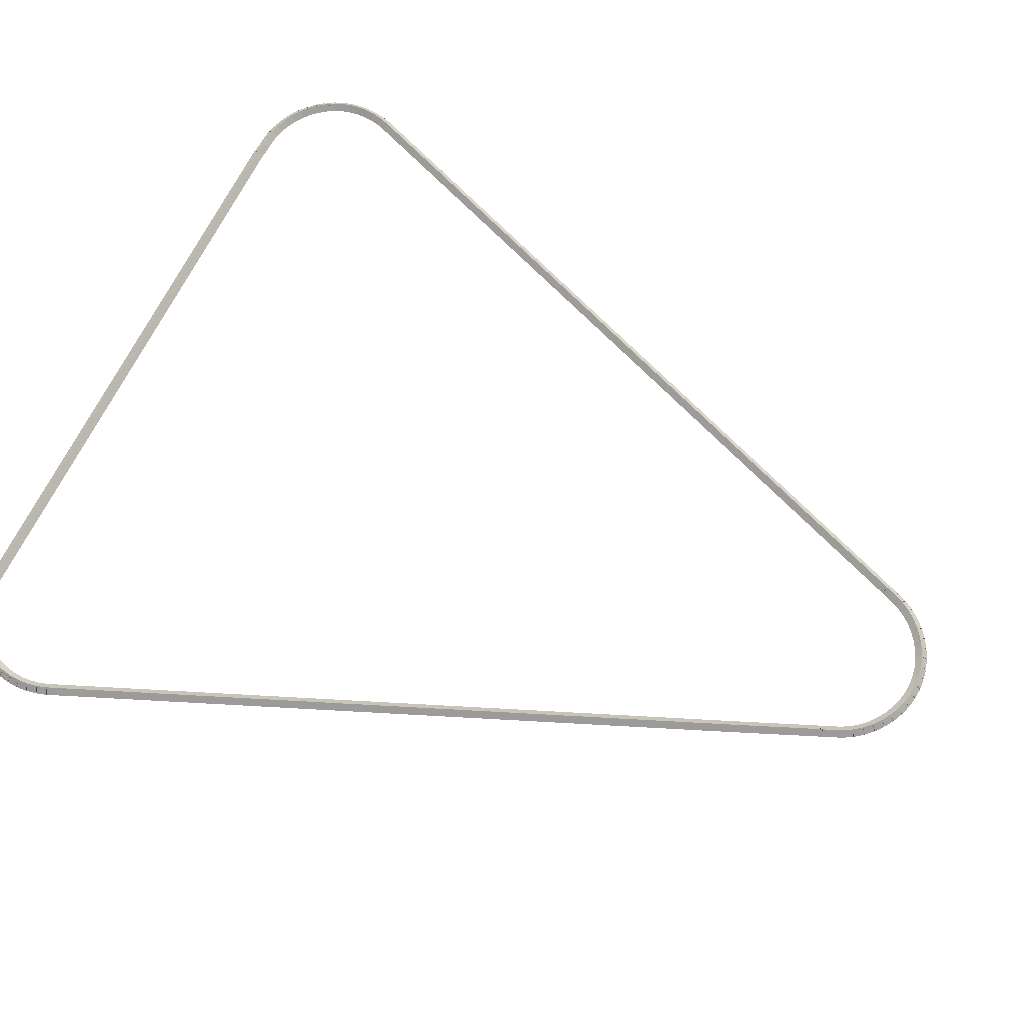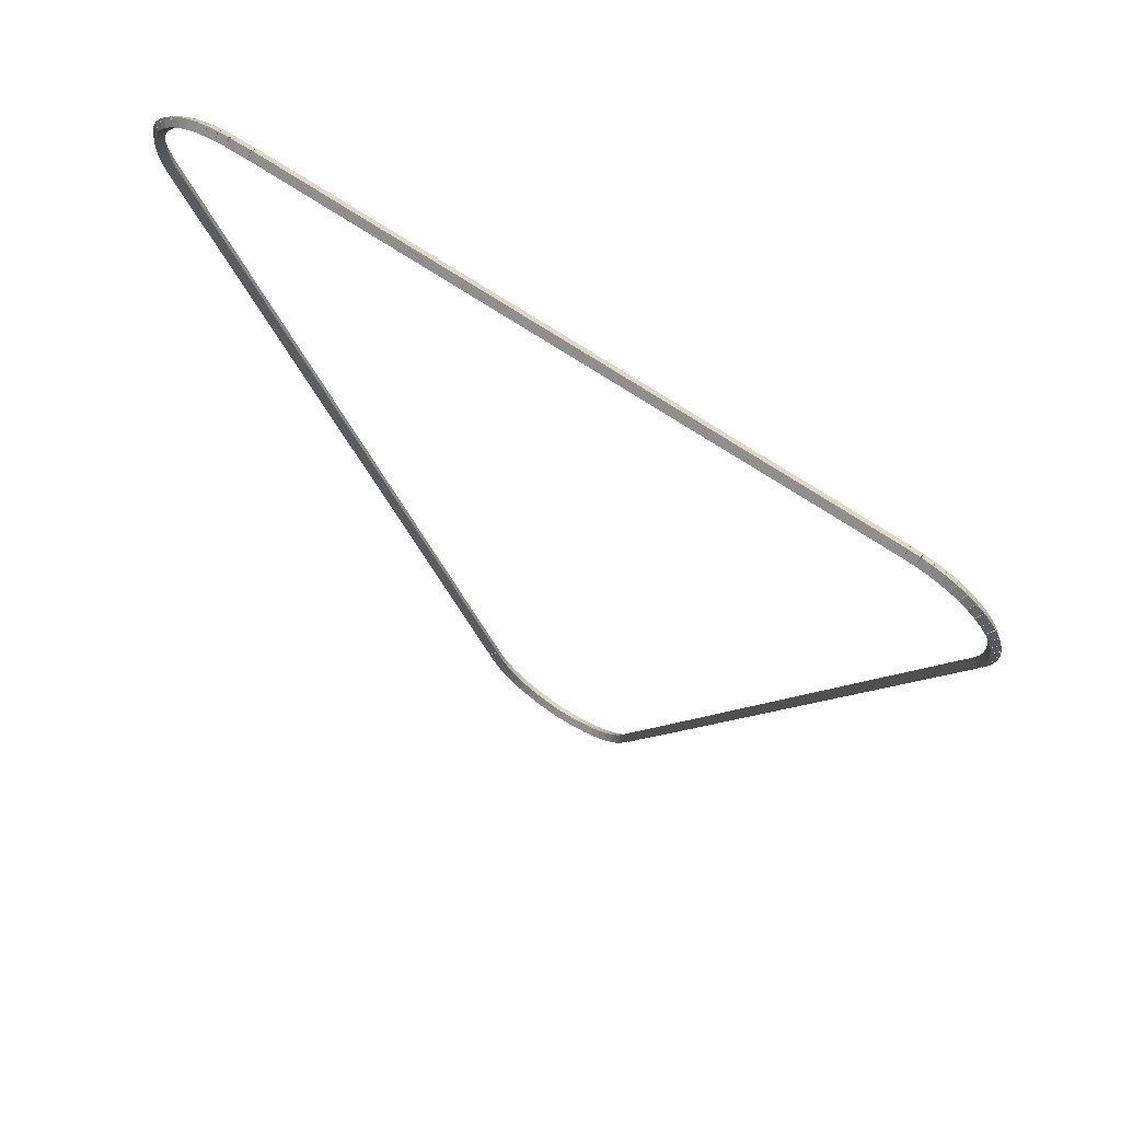
<metadata>
{"format":"obj","ext":"obj","renderer":"f3d","projection":"perspective","resolution":1024,"background":"white","views":[{"elev":64.9,"azim":-64.7,"up":"+Z"},{"elev":69.0,"azim":-146.1,"up":"+Y"}]}
</metadata>
<code>
g base_node_268_216_0
v -53.67 23.21 44.88
v -53.58 23.24 44.78
v -53.67 23.21 44.68
v -53.77 23.18 44.78
v -53.62 23.04 44.88
v -53.52 23.07 44.78
v -53.62 23.04 44.68
v -53.72 23.01 44.78
f 1 2 3 4
f 6 2 1 5
f 5 1 4 8
f 6 5 8 7
f 8 4 3 7
f 7 3 2 6
g base_node_268_216_0
v -53.7 23.38 44.88
v -53.6 23.39 44.78
v -53.7 23.38 44.68
v -53.8 23.36 44.78
v -53.67 23.21 44.88
v -53.57 23.22 44.78
v -53.67 23.21 44.68
v -53.77 23.19 44.78
f 9 10 11 12
f 14 10 9 13
f 13 9 12 16
f 14 13 16 15
f 16 12 11 15
f 15 11 10 14
g base_node_268_216_0
v -53.71 23.55 44.88
v -53.61 23.55 44.78
v -53.71 23.55 44.68
v -53.81 23.54 44.78
v -53.7 23.38 44.88
v -53.6 23.38 44.78
v -53.7 23.38 44.68
v -53.8 23.37 44.78
f 17 18 19 20
f 22 18 17 21
f 21 17 20 24
f 22 21 24 23
f 24 20 19 23
f 23 19 18 22
g base_node_268_216_0
v -53.7 23.72 44.88
v -53.6 23.71 44.78
v -53.7 23.72 44.68
v -53.8 23.73 44.78
v -53.71 23.55 44.88
v -53.61 23.54 44.78
v -53.71 23.55 44.68
v -53.81 23.56 44.78
f 25 26 27 28
f 30 26 25 29
f 29 25 28 32
f 30 29 32 31
f 32 28 27 31
f 31 27 26 30
g base_node_268_216_0
v -53.66 23.89 44.88
v -53.57 23.87 44.78
v -53.66 23.89 44.68
v -53.76 23.91 44.78
v -53.7 23.72 44.88
v -53.6 23.7 44.78
v -53.7 23.72 44.68
v -53.8 23.74 44.78
f 33 34 35 36
f 38 34 33 37
f 37 33 36 40
f 38 37 40 39
f 40 36 35 39
f 39 35 34 38
g base_node_268_216_0
v -53.61 24.05 44.88
v -53.52 24.02 44.78
v -53.61 24.05 44.68
v -53.71 24.08 44.78
v -53.66 23.89 44.88
v -53.57 23.86 44.78
v -53.66 23.89 44.68
v -53.76 23.92 44.78
f 41 42 43 44
f 46 42 41 45
f 45 41 44 48
f 46 45 48 47
f 48 44 43 47
f 47 43 42 46
g base_node_268_216_0
v -53.54 24.21 44.88
v -53.45 24.17 44.78
v -53.54 24.21 44.68
v -53.63 24.25 44.78
v -53.61 24.05 44.88
v -53.52 24.01 44.78
v -53.61 24.05 44.68
v -53.7 24.1 44.78
f 49 50 51 52
f 54 50 49 53
f 53 49 52 56
f 54 53 56 55
f 56 52 51 55
f 55 51 50 54
g base_node_268_216_0
v -53.49 24.27 44.88
v -53.41 24.21 44.78
v -53.49 24.27 44.68
v -53.57 24.34 44.78
v -53.54 24.21 44.88
v -53.46 24.15 44.78
v -53.54 24.21 44.68
v -53.62 24.27 44.78
f 57 58 59 60
f 62 58 57 61
f 61 57 60 64
f 62 61 64 63
f 64 60 59 63
f 63 59 58 62
g base_node_268_216_0
v -53.45 24.34 44.88
v -53.36 24.29 44.78
v -53.45 24.34 44.68
v -53.53 24.39 44.78
v -53.49 24.27 44.88
v -53.4 24.22 44.78
v -53.49 24.27 44.68
v -53.57 24.33 44.78
f 65 66 67 68
f 70 66 65 69
f 69 65 68 72
f 70 69 72 71
f 72 68 67 71
f 71 67 66 70
g base_node_268_216_0
v -53.34 24.47 44.88
v -53.26 24.41 44.78
v -53.34 24.47 44.68
v -53.41 24.54 44.78
v -53.45 24.34 44.88
v -53.37 24.28 44.78
v -53.45 24.34 44.68
v -53.52 24.4 44.78
f 73 74 75 76
f 78 74 73 77
f 77 73 76 80
f 78 77 80 79
f 80 76 75 79
f 79 75 74 78
g base_node_268_216_0
v -53.21 24.59 44.88
v -53.14 24.52 44.78
v -53.21 24.59 44.68
v -53.28 24.66 44.78
v -53.34 24.47 44.88
v -53.27 24.4 44.78
v -53.34 24.47 44.68
v -53.4 24.54 44.78
f 81 82 83 84
f 86 82 81 85
f 85 81 84 88
f 86 85 88 87
f 88 84 83 87
f 87 83 82 86
g base_node_268_216_0
v -53.07 24.7 44.88
v -53.01 24.61 44.78
v -53.07 24.7 44.68
v -53.13 24.78 44.78
v -53.21 24.59 44.88
v -53.15 24.51 44.78
v -53.21 24.59 44.68
v -53.27 24.67 44.78
f 89 90 91 92
f 94 90 89 93
f 93 89 92 96
f 94 93 96 95
f 96 92 91 95
f 95 91 90 94
g base_node_268_216_0
v -52.92 24.78 44.88
v -52.87 24.7 44.78
v -52.92 24.78 44.68
v -52.97 24.87 44.78
v -53.07 24.7 44.88
v -53.02 24.61 44.78
v -53.07 24.7 44.68
v -53.12 24.78 44.78
f 97 98 99 100
f 102 98 97 101
f 101 97 100 104
f 102 101 104 103
f 104 100 99 103
f 103 99 98 102
g base_node_268_216_0
v -52.75 24.85 44.88
v -52.72 24.76 44.78
v -52.75 24.85 44.68
v -52.79 24.94 44.78
v -52.92 24.78 44.88
v -52.88 24.69 44.78
v -52.92 24.78 44.68
v -52.96 24.87 44.78
f 105 106 107 108
f 110 106 105 109
f 109 105 108 112
f 110 109 112 111
f 112 108 107 111
f 111 107 106 110
g base_node_268_216_0
v -52.59 24.9 44.88
v -52.56 24.81 44.78
v -52.59 24.9 44.68
v -52.61 25 44.78
v -52.75 24.85 44.88
v -52.73 24.76 44.78
v -52.75 24.85 44.68
v -52.78 24.95 44.78
f 113 114 115 116
f 118 114 113 117
f 117 113 116 120
f 118 117 120 119
f 120 116 115 119
f 119 115 114 118
g base_node_268_216_0
v -52.41 24.93 44.88
v -52.39 24.84 44.78
v -52.41 24.93 44.68
v -52.43 25.03 44.78
v -52.59 24.9 44.88
v -52.57 24.8 44.78
v -52.59 24.9 44.68
v -52.6 25 44.78
f 121 122 123 124
f 126 122 121 125
f 125 121 124 128
f 126 125 128 127
f 128 124 123 127
f 127 123 122 126
g base_node_268_216_0
v -52.23 24.94 44.88
v -52.23 24.85 44.78
v -52.23 24.94 44.68
v -52.24 25.04 44.78
v -52.41 24.93 44.88
v -52.41 24.83 44.78
v -52.41 24.93 44.68
v -52.42 25.03 44.78
f 129 130 131 132
f 134 130 129 133
f 133 129 132 136
f 134 133 136 135
f 136 132 131 135
f 135 131 130 134
g base_node_268_216_0
v -42.27 24.96 44.88
v -42.27 24.86 44.78
v -42.27 24.96 44.68
v -42.27 25.06 44.78
v -52.23 24.94 44.88
v -52.23 24.84 44.78
v -52.23 24.94 44.68
v -52.23 25.04 44.78
f 137 138 139 140
f 142 138 137 141
f 141 137 140 144
f 142 141 144 143
f 144 140 139 143
f 143 139 138 142
g base_node_268_216_0
v -42.07 24.94 44.88
v -42.08 24.84 44.78
v -42.07 24.94 44.68
v -42.06 25.04 44.78
v -42.27 24.96 44.88
v -42.28 24.86 44.78
v -42.27 24.96 44.68
v -42.26 25.06 44.78
f 145 146 147 148
f 150 146 145 149
f 149 145 148 152
f 150 149 152 151
f 152 148 147 151
f 151 147 146 150
g base_node_268_216_0
v -41.92 24.94 44.88
v -41.92 24.84 44.78
v -41.92 24.94 44.68
v -41.91 25.04 44.78
v -42.07 24.94 44.88
v -42.07 24.84 44.78
v -42.07 24.94 44.68
v -42.07 25.04 44.78
f 153 154 155 156
f 158 154 153 157
f 157 153 156 160
f 158 157 160 159
f 160 156 155 159
f 159 155 154 158
g base_node_268_216_0
v -41.74 24.92 44.88
v -41.75 24.82 44.78
v -41.74 24.92 44.68
v -41.73 25.02 44.78
v -41.92 24.94 44.88
v -41.93 24.84 44.78
v -41.92 24.94 44.68
v -41.9 25.04 44.78
f 161 162 163 164
f 166 162 161 165
f 165 161 164 168
f 166 165 168 167
f 168 164 163 167
f 167 163 162 166
g base_node_268_216_0
v -41.57 24.88 44.88
v -41.59 24.79 44.78
v -41.57 24.88 44.68
v -41.54 24.98 44.78
v -41.74 24.92 44.88
v -41.76 24.83 44.78
v -41.74 24.92 44.68
v -41.72 25.02 44.78
f 169 170 171 172
f 174 170 169 173
f 173 169 172 176
f 174 173 176 175
f 176 172 171 175
f 175 171 170 174
g base_node_268_216_0
v -41.4 24.83 44.88
v -41.43 24.73 44.78
v -41.4 24.83 44.68
v -41.37 24.92 44.78
v -41.57 24.88 44.88
v -41.6 24.79 44.78
v -41.57 24.88 44.68
v -41.53 24.98 44.78
f 177 178 179 180
f 182 178 177 181
f 181 177 180 184
f 182 181 184 183
f 184 180 179 183
f 183 179 178 182
g base_node_268_216_0
v -41.24 24.75 44.88
v -41.29 24.66 44.78
v -41.24 24.75 44.68
v -41.2 24.84 44.78
v -41.4 24.83 44.88
v -41.44 24.74 44.78
v -41.4 24.83 44.68
v -41.36 24.92 44.78
f 185 186 187 188
f 190 186 185 189
f 189 185 188 192
f 190 189 192 191
f 192 188 187 191
f 191 187 186 190
g base_node_268_216_0
v -41.09 24.65 44.88
v -41.15 24.57 44.78
v -41.09 24.65 44.68
v -41.04 24.74 44.78
v -41.24 24.75 44.88
v -41.3 24.66 44.78
v -41.24 24.75 44.68
v -41.19 24.83 44.78
f 193 194 195 196
f 198 194 193 197
f 197 193 196 200
f 198 197 200 199
f 200 196 195 199
f 199 195 194 198
g base_node_268_216_0
v -40.96 24.54 44.88
v -41.02 24.47 44.78
v -40.96 24.54 44.68
v -40.9 24.62 44.78
v -41.09 24.65 44.88
v -41.16 24.58 44.78
v -41.09 24.65 44.68
v -41.03 24.73 44.78
f 201 202 203 204
f 206 202 201 205
f 205 201 204 208
f 206 205 208 207
f 208 204 203 207
f 207 203 202 206
g base_node_268_216_0
v -40.84 24.42 44.88
v -40.91 24.35 44.78
v -40.84 24.42 44.68
v -40.77 24.49 44.78
v -40.96 24.54 44.88
v -41.03 24.47 44.78
v -40.96 24.54 44.68
v -40.89 24.61 44.78
f 209 210 211 212
f 214 210 209 213
f 213 209 212 216
f 214 213 216 215
f 216 212 211 215
f 215 211 210 214
g base_node_268_216_0
v -40.74 24.28 44.88
v -40.82 24.22 44.78
v -40.74 24.28 44.68
v -40.66 24.34 44.78
v -40.84 24.42 44.88
v -40.92 24.36 44.78
v -40.84 24.42 44.68
v -40.76 24.48 44.78
f 217 218 219 220
f 222 218 217 221
f 221 217 220 224
f 222 221 224 223
f 224 220 219 223
f 223 219 218 222
g base_node_268_216_0
v -40.7 24.21 44.88
v -40.78 24.16 44.78
v -40.7 24.21 44.68
v -40.61 24.26 44.78
v -40.74 24.28 44.88
v -40.82 24.23 44.78
v -40.74 24.28 44.68
v -40.65 24.33 44.78
f 225 226 227 228
f 230 226 225 229
f 229 225 228 232
f 230 229 232 231
f 232 228 227 231
f 231 227 226 230
g base_node_268_216_0
v -40.65 24.14 44.88
v -40.73 24.09 44.78
v -40.65 24.14 44.68
v -40.57 24.2 44.78
v -40.7 24.21 44.88
v -40.78 24.16 44.78
v -40.7 24.21 44.68
v -40.62 24.27 44.78
f 233 234 235 236
f 238 234 233 237
f 237 233 236 240
f 238 237 240 239
f 240 236 235 239
f 239 235 234 238
g base_node_268_216_0
v -40.59 23.99 44.88
v -40.68 23.95 44.78
v -40.59 23.99 44.68
v -40.49 24.02 44.78
v -40.65 24.14 44.88
v -40.74 24.11 44.78
v -40.65 24.14 44.68
v -40.56 24.18 44.78
f 241 242 243 244
f 246 242 241 245
f 245 241 244 248
f 246 245 248 247
f 248 244 243 247
f 247 243 242 246
g base_node_268_216_0
v -40.54 23.82 44.88
v -40.64 23.79 44.78
v -40.54 23.82 44.68
v -40.45 23.85 44.78
v -40.59 23.99 44.88
v -40.68 23.96 44.78
v -40.59 23.99 44.68
v -40.49 24.01 44.78
f 249 250 251 252
f 254 250 249 253
f 253 249 252 256
f 254 253 256 255
f 256 252 251 255
f 255 251 250 254
g base_node_268_216_0
v -40.52 23.65 44.88
v -40.62 23.64 44.78
v -40.52 23.65 44.68
v -40.42 23.66 44.78
v -40.54 23.82 44.88
v -40.64 23.81 44.78
v -40.54 23.82 44.68
v -40.44 23.83 44.78
f 257 258 259 260
f 262 258 257 261
f 261 257 260 264
f 262 261 264 263
f 264 260 259 263
f 263 259 258 262
g base_node_268_216_0
v -40.51 23.48 44.88
v -40.61 23.48 44.78
v -40.51 23.48 44.68
v -40.41 23.48 44.78
v -40.52 23.65 44.88
v -40.62 23.65 44.78
v -40.52 23.65 44.68
v -40.42 23.65 44.78
f 265 266 267 268
f 270 266 265 269
f 269 265 268 272
f 270 269 272 271
f 272 268 267 271
f 271 267 266 270
g base_node_268_216_0
v -40.53 23.31 44.88
v -40.63 23.32 44.78
v -40.53 23.31 44.68
v -40.43 23.3 44.78
v -40.51 23.48 44.88
v -40.61 23.49 44.78
v -40.51 23.48 44.68
v -40.42 23.47 44.78
f 273 274 275 276
f 278 274 273 277
f 277 273 276 280
f 278 277 280 279
f 280 276 275 279
f 279 275 274 278
g base_node_268_216_0
v -40.57 23.14 44.88
v -40.67 23.16 44.78
v -40.57 23.14 44.68
v -40.47 23.11 44.78
v -40.53 23.31 44.88
v -40.63 23.33 44.78
v -40.53 23.31 44.68
v -40.44 23.28 44.78
f 281 282 283 284
f 286 282 281 285
f 285 281 284 288
f 286 285 288 287
f 288 284 283 287
f 287 283 282 286
g base_node_268_216_0
v -40.63 22.97 44.88
v -40.73 23.01 44.78
v -40.63 22.97 44.68
v -40.54 22.94 44.78
v -40.57 23.14 44.88
v -40.67 23.17 44.78
v -40.57 23.14 44.68
v -40.48 23.1 44.78
f 289 290 291 292
f 294 290 289 293
f 293 289 292 296
f 294 293 296 295
f 296 292 291 295
f 295 291 290 294
g base_node_268_216_0
v -45.48 11.02 44.88
v -45.57 11.06 44.78
v -45.48 11.02 44.68
v -45.38 10.98 44.78
v -40.63 22.97 44.88
v -40.72 23.01 44.78
v -40.63 22.97 44.68
v -40.54 22.93 44.78
f 297 298 299 300
f 302 298 297 301
f 301 297 300 304
f 302 301 304 303
f 304 300 299 303
f 303 299 298 302
g base_node_268_216_0
v -45.52 10.92 44.88
v -45.61 10.95 44.78
v -45.52 10.92 44.68
v -45.42 10.88 44.78
v -45.48 11.02 44.88
v -45.57 11.06 44.78
v -45.48 11.02 44.68
v -45.38 10.98 44.78
f 305 306 307 308
f 310 306 305 309
f 309 305 308 312
f 310 309 312 311
f 312 308 307 311
f 311 307 306 310
g base_node_268_216_0
v -45.65 10.59 44.88
v -45.74 10.62 44.78
v -45.65 10.59 44.68
v -45.56 10.55 44.78
v -45.52 10.92 44.88
v -45.61 10.95 44.78
v -45.52 10.92 44.68
v -45.42 10.88 44.78
f 313 314 315 316
f 318 314 313 317
f 317 313 316 320
f 318 317 320 319
f 320 316 315 319
f 319 315 314 318
g base_node_268_216_0
v -45.66 10.57 44.88
v -45.75 10.59 44.78
v -45.66 10.57 44.68
v -45.56 10.54 44.78
v -45.65 10.59 44.88
v -45.75 10.61 44.78
v -45.65 10.59 44.68
v -45.56 10.56 44.78
f 321 322 323 324
f 326 322 321 325
f 325 321 324 328
f 326 325 328 327
f 328 324 323 327
f 327 323 322 326
g base_node_268_216_0
v -45.72 10.41 44.88
v -45.81 10.45 44.78
v -45.72 10.41 44.68
v -45.63 10.37 44.78
v -45.66 10.57 44.88
v -45.75 10.61 44.78
v -45.66 10.57 44.68
v -45.57 10.53 44.78
f 329 330 331 332
f 334 330 329 333
f 333 329 332 336
f 334 333 336 335
f 336 332 331 335
f 335 331 330 334
g base_node_268_216_0
v -45.8 10.24 44.88
v -45.89 10.29 44.78
v -45.8 10.24 44.68
v -45.71 10.2 44.78
v -45.72 10.41 44.88
v -45.81 10.45 44.78
v -45.72 10.41 44.68
v -45.63 10.37 44.78
f 337 338 339 340
f 342 338 337 341
f 341 337 340 344
f 342 341 344 343
f 344 340 339 343
f 343 339 338 342
g base_node_268_216_0
v -45.9 10.09 44.88
v -45.98 10.14 44.78
v -45.9 10.09 44.68
v -45.81 10.04 44.78
v -45.8 10.24 44.88
v -45.88 10.3 44.78
v -45.8 10.24 44.68
v -45.72 10.19 44.78
f 345 346 347 348
f 350 346 345 349
f 349 345 348 352
f 350 349 352 351
f 352 348 347 351
f 351 347 346 350
g base_node_268_216_0
v -46.01 9.952 44.88
v -46.09 10.02 44.78
v -46.01 9.952 44.68
v -45.94 9.887 44.78
v -45.9 10.09 44.88
v -45.97 10.15 44.78
v -45.9 10.09 44.68
v -45.82 10.03 44.78
f 353 354 355 356
f 358 354 353 357
f 357 353 356 360
f 358 357 360 359
f 360 356 355 359
f 359 355 354 358
g base_node_268_216_0
v -46.15 9.828 44.88
v -46.22 9.901 44.78
v -46.15 9.828 44.68
v -46.08 9.755 44.78
v -46.01 9.952 44.88
v -46.08 10.02 44.78
v -46.01 9.952 44.68
v -45.95 9.879 44.78
f 361 362 363 364
f 366 362 361 365
f 365 361 364 368
f 366 365 368 367
f 368 364 363 367
f 367 363 362 366
g base_node_268_216_0
v -46.29 9.72 44.88
v -46.35 9.801 44.78
v -46.29 9.72 44.68
v -46.23 9.639 44.78
v -46.15 9.828 44.88
v -46.21 9.908 44.78
v -46.15 9.828 44.68
v -46.09 9.747 44.78
f 369 370 371 372
f 374 370 369 373
f 373 369 372 376
f 374 373 376 375
f 376 372 371 375
f 375 371 370 374
g base_node_268_216_0
v -46.45 9.63 44.88
v -46.5 9.717 44.78
v -46.45 9.63 44.68
v -46.4 9.543 44.78
v -46.29 9.72 44.88
v -46.34 9.807 44.78
v -46.29 9.72 44.68
v -46.24 9.633 44.78
f 377 378 379 380
f 382 378 377 381
f 381 377 380 384
f 382 381 384 383
f 384 380 379 383
f 383 379 378 382
g base_node_268_216_0
v -46.62 9.56 44.88
v -46.66 9.652 44.78
v -46.62 9.56 44.68
v -46.58 9.468 44.78
v -46.45 9.63 44.88
v -46.49 9.723 44.78
v -46.45 9.63 44.68
v -46.41 9.538 44.78
f 385 386 387 388
f 390 386 385 389
f 389 385 388 392
f 390 389 392 391
f 392 388 387 391
f 391 387 386 390
g base_node_268_216_0
v -46.79 9.509 44.88
v -46.82 9.605 44.78
v -46.79 9.509 44.68
v -46.77 9.413 44.78
v -46.62 9.56 44.88
v -46.65 9.656 44.78
v -46.62 9.56 44.68
v -46.59 9.464 44.78
f 393 394 395 396
f 398 394 393 397
f 397 393 396 400
f 398 397 400 399
f 400 396 395 399
f 399 395 394 398
g base_node_268_216_0
v -46.97 9.48 44.88
v -46.99 9.579 44.78
v -46.97 9.48 44.68
v -46.96 9.381 44.78
v -46.79 9.509 44.88
v -46.81 9.608 44.78
v -46.79 9.509 44.68
v -46.78 9.411 44.78
f 401 402 403 404
f 406 402 401 405
f 405 401 404 408
f 406 405 408 407
f 408 404 403 407
f 407 403 402 406
g base_node_268_216_0
v -47.16 9.473 44.88
v -47.16 9.573 44.78
v -47.16 9.473 44.68
v -47.15 9.373 44.78
v -46.97 9.48 44.88
v -46.98 9.58 44.78
v -46.97 9.48 44.68
v -46.97 9.38 44.78
f 409 410 411 412
f 414 410 409 413
f 413 409 412 416
f 414 413 416 415
f 416 412 411 415
f 415 411 410 414
g base_node_268_216_0
v -47.34 9.49 44.88
v -47.33 9.589 44.78
v -47.34 9.49 44.68
v -47.34 9.39 44.78
v -47.16 9.473 44.88
v -47.15 9.573 44.78
v -47.16 9.473 44.68
v -47.16 9.374 44.78
f 417 418 419 420
f 422 418 417 421
f 421 417 420 424
f 422 421 424 423
f 424 420 419 423
f 423 419 418 422
g base_node_268_216_0
v -47.51 9.528 44.88
v -47.49 9.626 44.78
v -47.51 9.528 44.68
v -47.53 9.43 44.78
v -47.34 9.49 44.88
v -47.31 9.587 44.78
v -47.34 9.49 44.68
v -47.36 9.392 44.78
f 425 426 427 428
f 430 426 425 429
f 429 425 428 432
f 430 429 432 431
f 432 428 427 431
f 431 427 426 430
g base_node_268_216_0
v -47.69 9.587 44.88
v -47.65 9.682 44.78
v -47.69 9.587 44.68
v -47.72 9.492 44.78
v -47.51 9.528 44.88
v -47.48 9.622 44.78
v -47.51 9.528 44.68
v -47.55 9.433 44.78
f 433 434 435 436
f 438 434 433 437
f 437 433 436 440
f 438 437 440 439
f 440 436 435 439
f 439 435 434 438
g base_node_268_216_0
v -47.85 9.666 44.88
v -47.81 9.756 44.78
v -47.85 9.666 44.68
v -47.89 9.576 44.78
v -47.69 9.587 44.88
v -47.64 9.677 44.78
v -47.69 9.587 44.68
v -47.73 9.497 44.78
f 441 442 443 444
f 446 442 441 445
f 445 441 444 448
f 446 445 448 447
f 448 444 443 447
f 447 443 442 446
g base_node_268_216_0
v -48 9.763 44.88
v -47.95 9.847 44.78
v -48 9.763 44.68
v -48.06 9.678 44.78
v -47.85 9.666 44.88
v -47.8 9.75 44.78
v -47.85 9.666 44.68
v -47.9 9.581 44.78
f 449 450 451 452
f 454 450 449 453
f 453 449 452 456
f 454 453 456 455
f 456 452 451 455
f 455 451 450 454
g base_node_268_216_0
v -48.14 9.877 44.88
v -48.08 9.955 44.78
v -48.14 9.877 44.68
v -48.21 9.8 44.78
v -48 9.763 44.88
v -47.94 9.841 44.78
v -48 9.763 44.68
v -48.07 9.685 44.78
f 457 458 459 460
f 462 458 457 461
f 461 457 460 464
f 462 461 464 463
f 464 460 459 463
f 463 459 458 462
g base_node_268_216_0
v -48.27 10.01 44.88
v -48.2 10.08 44.78
v -48.27 10.01 44.68
v -48.34 9.938 44.78
v -48.14 9.877 44.88
v -48.07 9.947 44.78
v -48.14 9.877 44.68
v -48.22 9.808 44.78
f 465 466 467 468
f 470 466 465 469
f 469 465 468 472
f 470 469 472 471
f 472 468 467 471
f 471 467 466 470
g base_node_268_216_0
v -48.38 10.15 44.88
v -48.3 10.21 44.78
v -48.38 10.15 44.68
v -48.46 10.09 44.78
v -48.27 10.01 44.88
v -48.19 10.07 44.78
v -48.27 10.01 44.68
v -48.35 9.948 44.78
f 473 474 475 476
f 478 474 473 477
f 477 473 476 480
f 478 477 480 479
f 480 476 475 479
f 479 475 474 478
g base_node_268_216_0
v -48.47 10.31 44.88
v -48.38 10.36 44.78
v -48.47 10.31 44.68
v -48.56 10.26 44.78
v -48.38 10.15 44.88
v -48.29 10.2 44.78
v -48.38 10.15 44.68
v -48.47 10.1 44.78
f 481 482 483 484
f 486 482 481 485
f 485 481 484 488
f 486 485 488 487
f 488 484 483 487
f 487 483 482 486
g base_node_268_216_0
v -48.6 10.63 44.88
v -48.51 10.66 44.78
v -48.6 10.63 44.68
v -48.69 10.59 44.78
v -48.47 10.31 44.88
v -48.38 10.35 44.78
v -48.47 10.31 44.68
v -48.56 10.27 44.78
f 489 490 491 492
f 494 490 489 493
f 493 489 492 496
f 494 493 496 495
f 496 492 491 495
f 495 491 490 494
g base_node_268_216_0
v -48.61 10.66 44.88
v -48.52 10.69 44.78
v -48.61 10.66 44.68
v -48.71 10.63 44.78
v -48.6 10.63 44.88
v -48.5 10.66 44.78
v -48.6 10.63 44.68
v -48.69 10.59 44.78
f 497 498 499 500
f 502 498 497 501
f 501 497 500 504
f 502 501 504 503
f 504 500 499 503
f 503 499 498 502
g base_node_268_216_0
v -48.63 10.71 44.88
v -48.54 10.75 44.78
v -48.63 10.71 44.68
v -48.73 10.68 44.78
v -48.61 10.66 44.88
v -48.52 10.69 44.78
v -48.61 10.66 44.68
v -48.7 10.62 44.78
f 505 506 507 508
f 510 506 505 509
f 509 505 508 512
f 510 509 512 511
f 512 508 507 511
f 511 507 506 510
g base_node_268_216_0
v -49.18 12.06 44.88
v -49.09 12.09 44.78
v -49.18 12.06 44.68
v -49.27 12.02 44.78
v -48.63 10.71 44.88
v -48.54 10.75 44.78
v -48.63 10.71 44.68
v -48.72 10.68 44.78
f 513 514 515 516
f 518 514 513 517
f 517 513 516 520
f 518 517 520 519
f 520 516 515 519
f 519 515 514 518
g base_node_268_216_0
v -53.62 23.04 44.88
v -53.53 23.08 44.78
v -53.62 23.04 44.68
v -53.71 23 44.78
v -49.18 12.06 44.88
v -49.09 12.09 44.78
v -49.18 12.06 44.68
v -49.27 12.02 44.78
f 521 522 523 524
f 526 522 521 525
f 525 521 524 528
f 526 525 528 527
f 528 524 523 527
f 527 523 522 526

</code>
